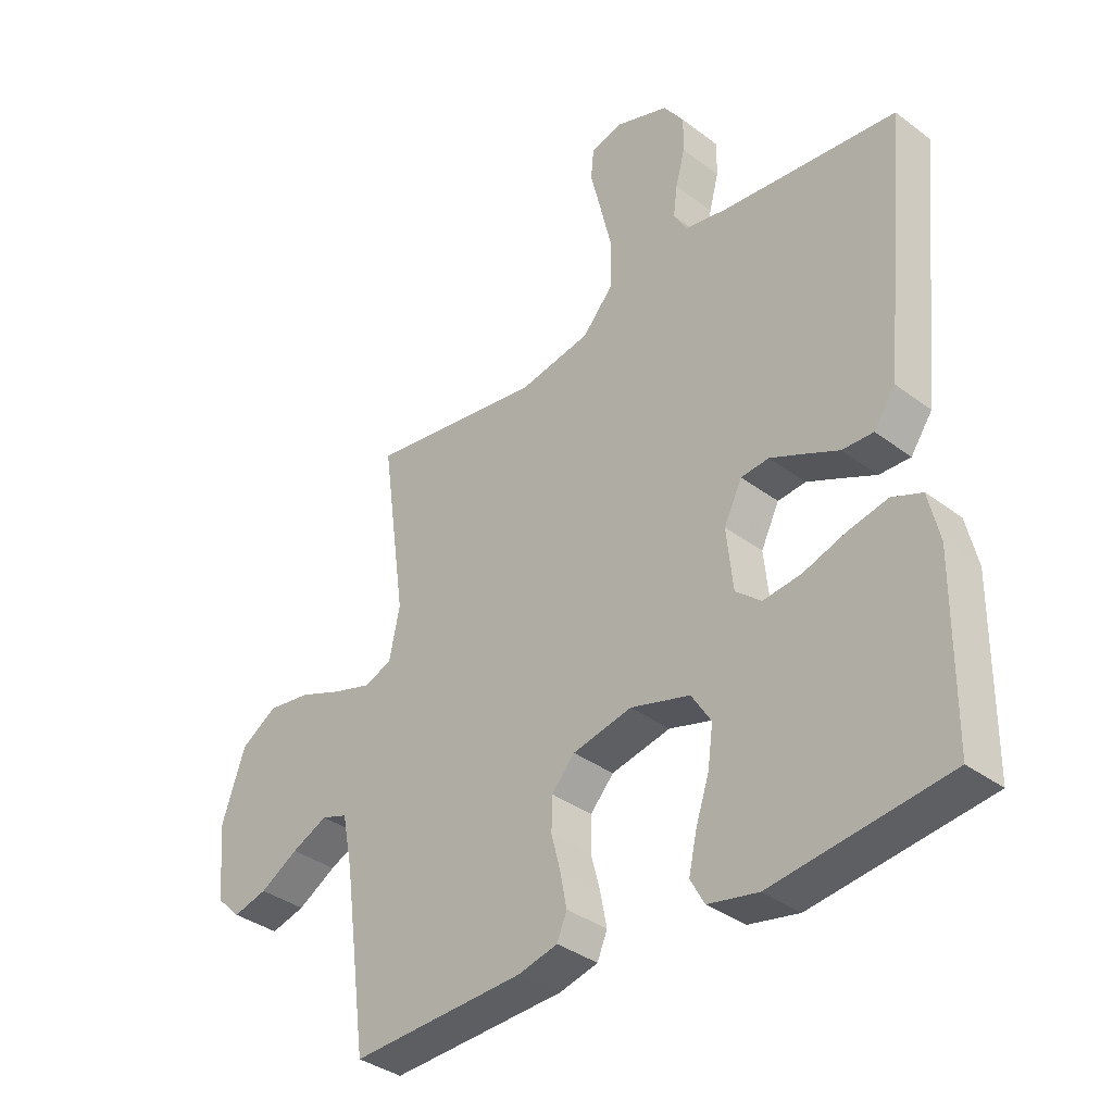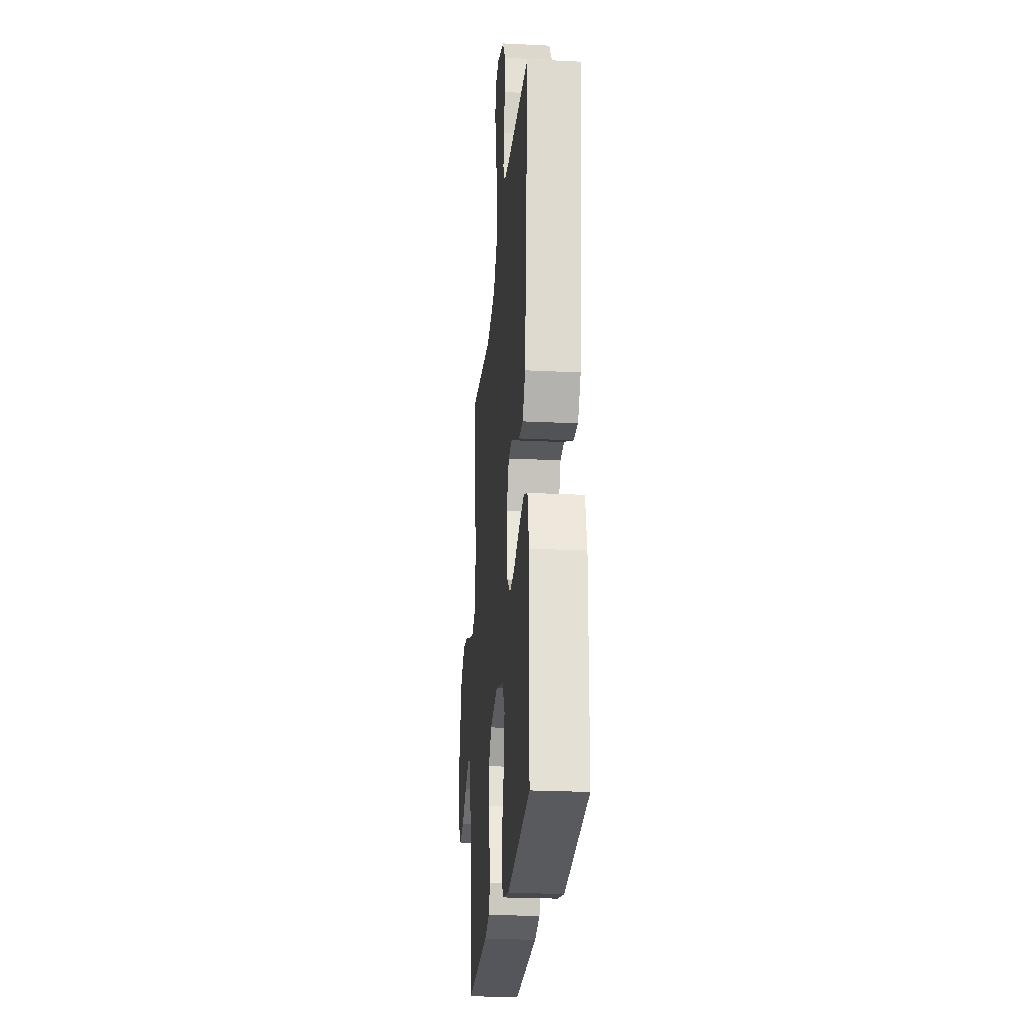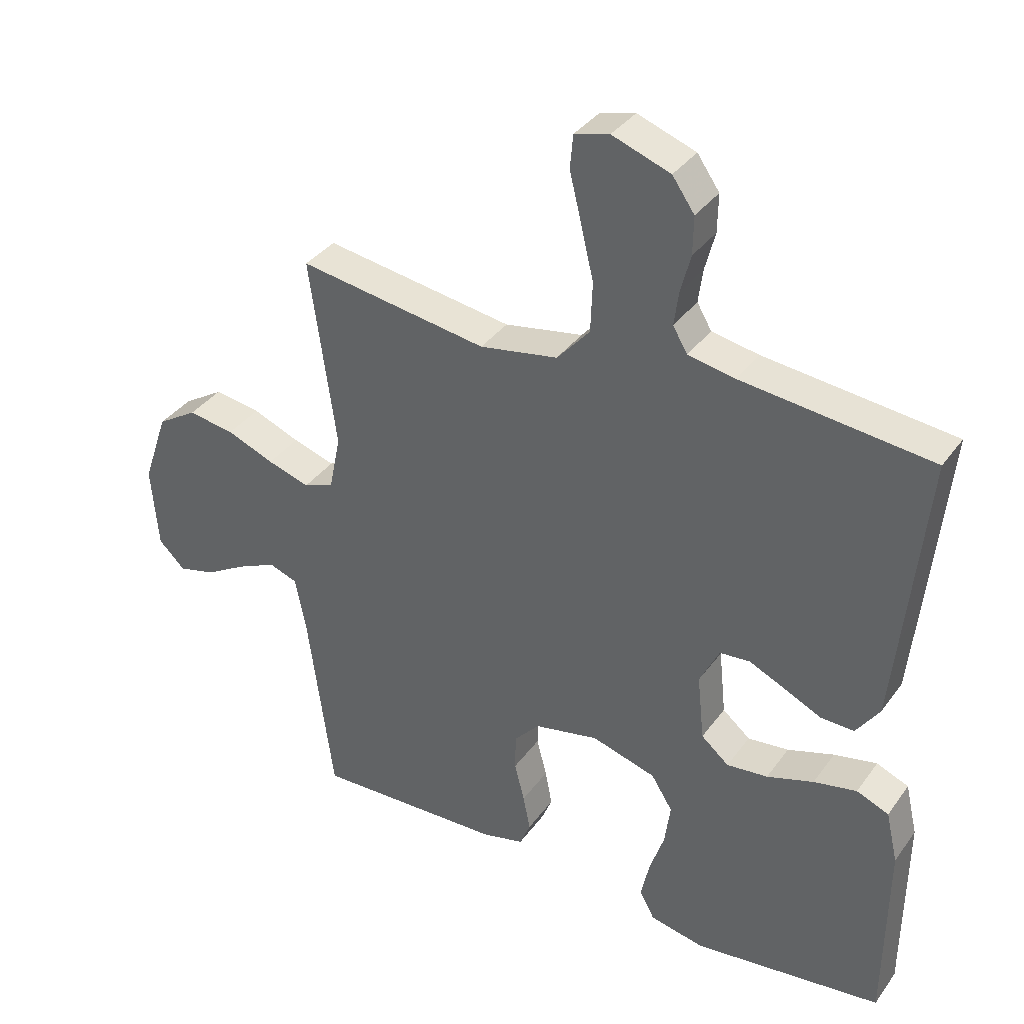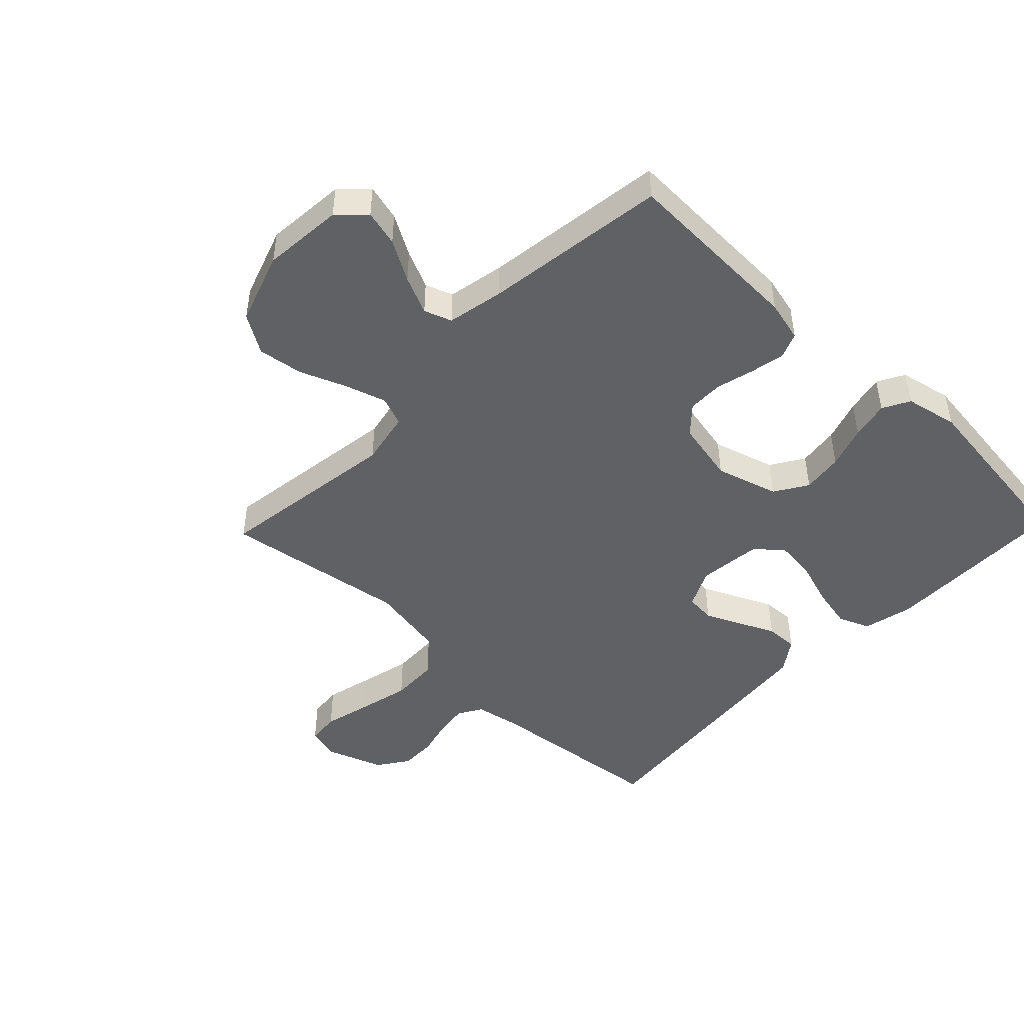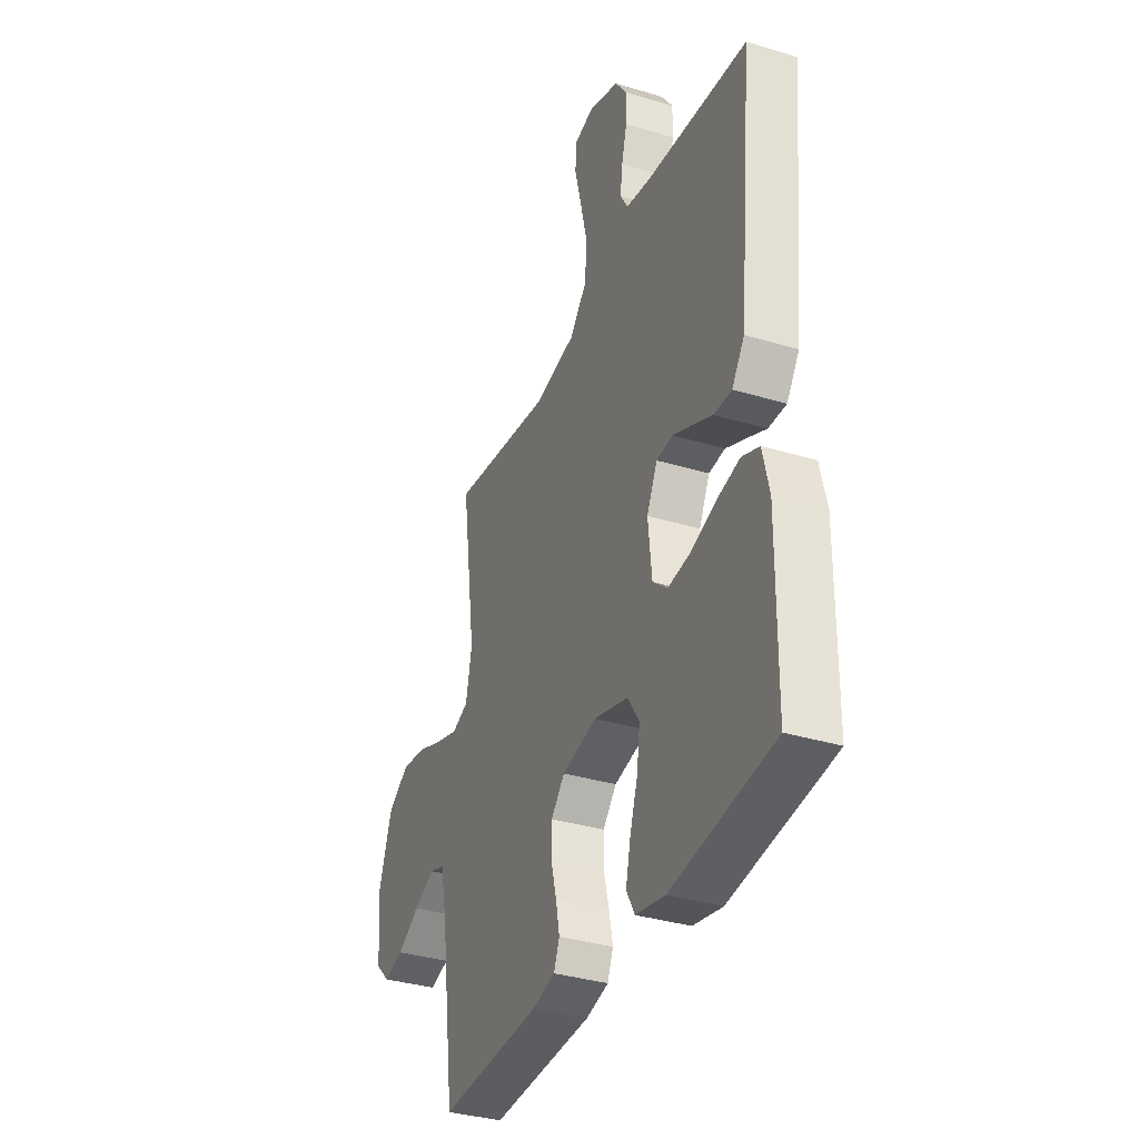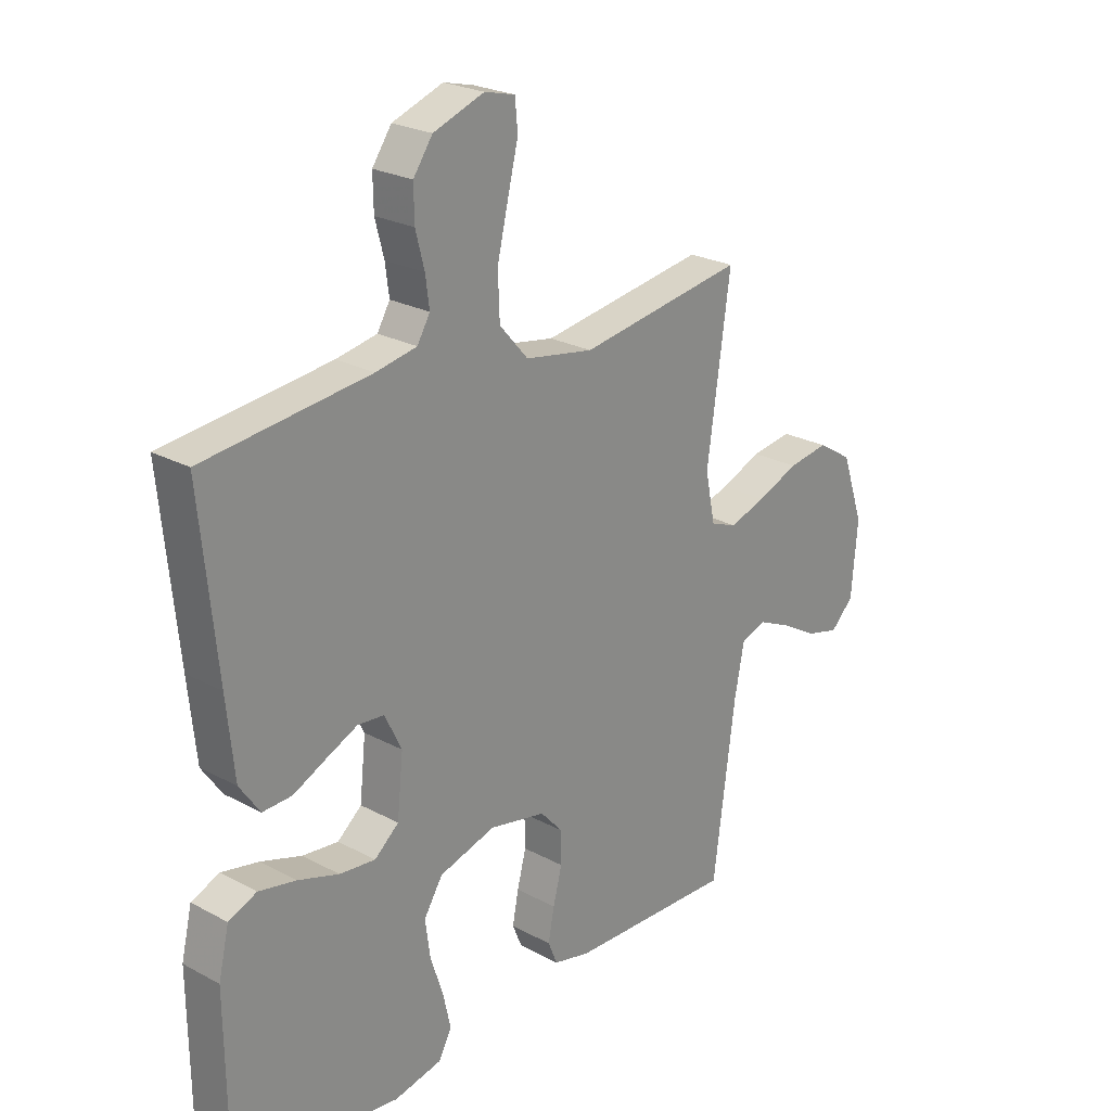
<metadata>
{"format":"obj","ext":"obj","renderer":"f3d","projection":"perspective","resolution":1024,"background":"white","views":[{"elev":-36.5,"azim":-134.2,"up":"+Z"},{"elev":-24.4,"azim":-94.7,"up":"+Z"},{"elev":35.9,"azim":-148.9,"up":"+Z"},{"elev":-47.0,"azim":136.1,"up":"+Y"},{"elev":-35.3,"azim":-111.9,"up":"+Z"},{"elev":24.2,"azim":-48.3,"up":"+Z"}]}
</metadata>
<code>
v -0.5 0.07 -0.5
v -0.503 0.07 -0.2
v -0.484 0.07 -0.118
v -0.433 0.07 -0.097
v -0.365 0.07 -0.111
v -0.291 0.07 -0.135
v -0.226 0.07 -0.142
v -0.182 0.07 -0.105
v -0.171 0.07 0
v -0.202 0.07 0.063
v -0.25 0.07 0.067
v -0.307 0.07 0.041
v -0.366 0.07 0.013
v -0.419 0.07 0.011
v -0.456 0.07 0.064
v -0.47 0.07 0.2
v -0.5 0.07 0.5
v -0.2 0.07 0.533
v -0.126 0.07 0.547
v -0.103 0.07 0.586
v -0.11 0.07 0.639
v -0.126 0.07 0.7
v -0.127 0.07 0.76
v -0.092 0.07 0.81
v 0 0.07 0.843
v 0.055 0.07 0.829
v 0.06 0.07 0.776
v 0.041 0.07 0.699
v 0.021 0.07 0.614
v 0.024 0.07 0.535
v 0.076 0.07 0.476
v 0.2 0.07 0.454
v 0.5 0.07 0.5
v 0.458 0.07 0.2
v 0.476 0.07 0.112
v 0.524 0.07 0.094
v 0.591 0.07 0.115
v 0.666 0.07 0.145
v 0.74 0.07 0.156
v 0.803 0.07 0.117
v 0.843 0.07 0
v 0.832 0.07 -0.132
v 0.79 0.07 -0.173
v 0.731 0.07 -0.158
v 0.665 0.07 -0.12
v 0.603 0.07 -0.092
v 0.558 0.07 -0.108
v 0.54 0.07 -0.2
v 0.5 0.07 -0.5
v 0.2 0.07 -0.49
v 0.133 0.07 -0.474
v 0.116 0.07 -0.433
v 0.127 0.07 -0.376
v 0.143 0.07 -0.314
v 0.142 0.07 -0.256
v 0.102 0.07 -0.212
v 0 0.07 -0.191
v -0.102 0.07 -0.221
v -0.136 0.07 -0.275
v -0.127 0.07 -0.342
v -0.104 0.07 -0.411
v -0.09 0.07 -0.474
v -0.114 0.07 -0.518
v -0.2 0.07 -0.536
v -0.5 0 -0.5
v -0.503 0 -0.2
v -0.484 0 -0.118
v -0.433 0 -0.097
v -0.365 0 -0.111
v -0.291 0 -0.135
v -0.226 0 -0.142
v -0.182 0 -0.105
v -0.171 0 0
v -0.202 0 0.063
v -0.25 0 0.067
v -0.307 0 0.041
v -0.366 0 0.013
v -0.419 0 0.011
v -0.456 0 0.064
v -0.47 0 0.2
v -0.5 0 0.5
v -0.2 0 0.533
v -0.126 0 0.547
v -0.103 0 0.586
v -0.11 0 0.639
v -0.126 0 0.7
v -0.127 0 0.76
v -0.092 0 0.81
v 0 0 0.843
v 0.055 0 0.829
v 0.06 0 0.776
v 0.041 0 0.699
v 0.021 0 0.614
v 0.024 0 0.535
v 0.076 0 0.476
v 0.2 0 0.454
v 0.5 0 0.5
v 0.458 0 0.2
v 0.476 0 0.112
v 0.524 0 0.094
v 0.591 0 0.115
v 0.666 0 0.145
v 0.74 0 0.156
v 0.803 0 0.117
v 0.843 0 0
v 0.832 0 -0.132
v 0.79 0 -0.173
v 0.731 0 -0.158
v 0.665 0 -0.12
v 0.603 0 -0.092
v 0.558 0 -0.108
v 0.54 0 -0.2
v 0.5 0 -0.5
v 0.2 0 -0.49
v 0.133 0 -0.474
v 0.116 0 -0.433
v 0.127 0 -0.376
v 0.143 0 -0.314
v 0.142 0 -0.256
v 0.102 0 -0.212
v 0 0 -0.191
v -0.102 0 -0.221
v -0.136 0 -0.275
v -0.127 0 -0.342
v -0.104 0 -0.411
v -0.09 0 -0.474
v -0.114 0 -0.518
v -0.2 0 -0.536
f 60 61 62 63
f 59 60 63 64
f 51 52 53 54
f 49 50 51 54
f 48 49 54 55
f 47 48 55 56
f 42 43 44 45
f 42 45 46
f 41 42 46
f 37 38 39 40
f 36 37 40 41
f 32 33 34
f 31 32 34 35
f 25 26 27 28
f 25 28 29
f 24 25 29 30
f 21 22 23 24
f 20 21 24 30
f 15 16 17 18
f 15 18 19
f 12 13 14 15
f 11 12 15 19
f 10 11 19 20
f 3 4 5 6
f 3 6 7
f 2 3 7
f 59 64 1 2
f 58 59 2 7
f 57 58 7 8
f 56 57 8 9
f 36 41 46 47
f 35 36 47 56
f 31 35 56 9
f 20 30 31
f 9 10 20 31
f 127 126 125 124
f 128 127 124 123
f 118 117 116 115
f 118 115 114 113
f 119 118 113 112
f 120 119 112 111
f 109 108 107 106
f 110 109 106
f 110 106 105
f 104 103 102 101
f 105 104 101 100
f 98 97 96
f 99 98 96 95
f 92 91 90 89
f 93 92 89
f 94 93 89 88
f 88 87 86 85
f 94 88 85 84
f 82 81 80 79
f 83 82 79
f 79 78 77 76
f 83 79 76 75
f 84 83 75 74
f 70 69 68 67
f 71 70 67
f 71 67 66
f 66 65 128 123
f 71 66 123 122
f 72 71 122 121
f 73 72 121 120
f 111 110 105 100
f 120 111 100 99
f 73 120 99 95
f 95 94 84
f 95 84 74 73
f 1 65 66 2
f 2 66 67 3
f 3 67 68 4
f 4 68 69 5
f 5 69 70 6
f 6 70 71 7
f 7 71 72 8
f 8 72 73 9
f 9 73 74 10
f 10 74 75 11
f 11 75 76 12
f 12 76 77 13
f 13 77 78 14
f 14 78 79 15
f 15 79 80 16
f 16 80 81 17
f 17 81 82 18
f 18 82 83 19
f 19 83 84 20
f 20 84 85 21
f 21 85 86 22
f 22 86 87 23
f 23 87 88 24
f 24 88 89 25
f 25 89 90 26
f 26 90 91 27
f 27 91 92 28
f 28 92 93 29
f 29 93 94 30
f 30 94 95 31
f 31 95 96 32
f 32 96 97 33
f 33 97 98 34
f 34 98 99 35
f 35 99 100 36
f 36 100 101 37
f 37 101 102 38
f 38 102 103 39
f 39 103 104 40
f 40 104 105 41
f 41 105 106 42
f 42 106 107 43
f 43 107 108 44
f 44 108 109 45
f 45 109 110 46
f 46 110 111 47
f 47 111 112 48
f 48 112 113 49
f 49 113 114 50
f 50 114 115 51
f 51 115 116 52
f 52 116 117 53
f 53 117 118 54
f 54 118 119 55
f 55 119 120 56
f 56 120 121 57
f 57 121 122 58
f 58 122 123 59
f 59 123 124 60
f 60 124 125 61
f 61 125 126 62
f 62 126 127 63
f 63 127 128 64
f 64 128 65 1

</code>
